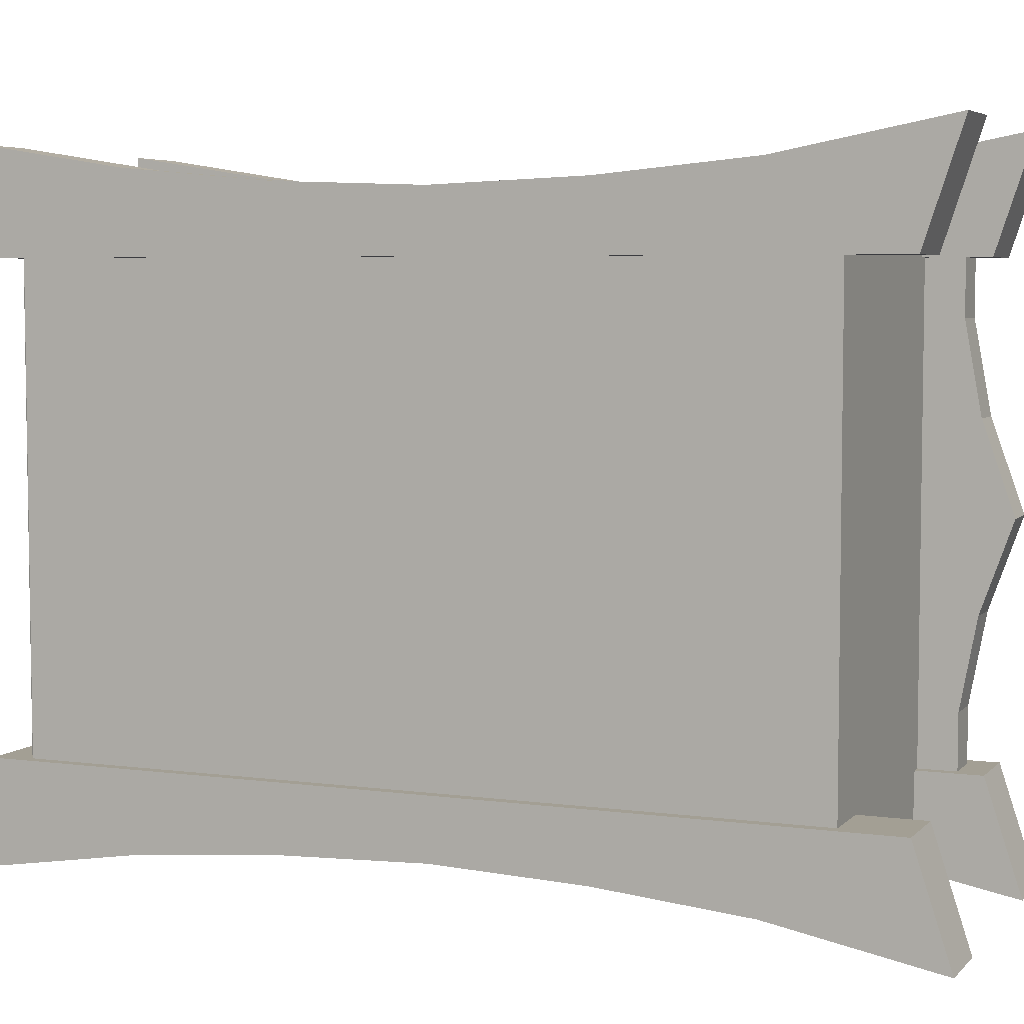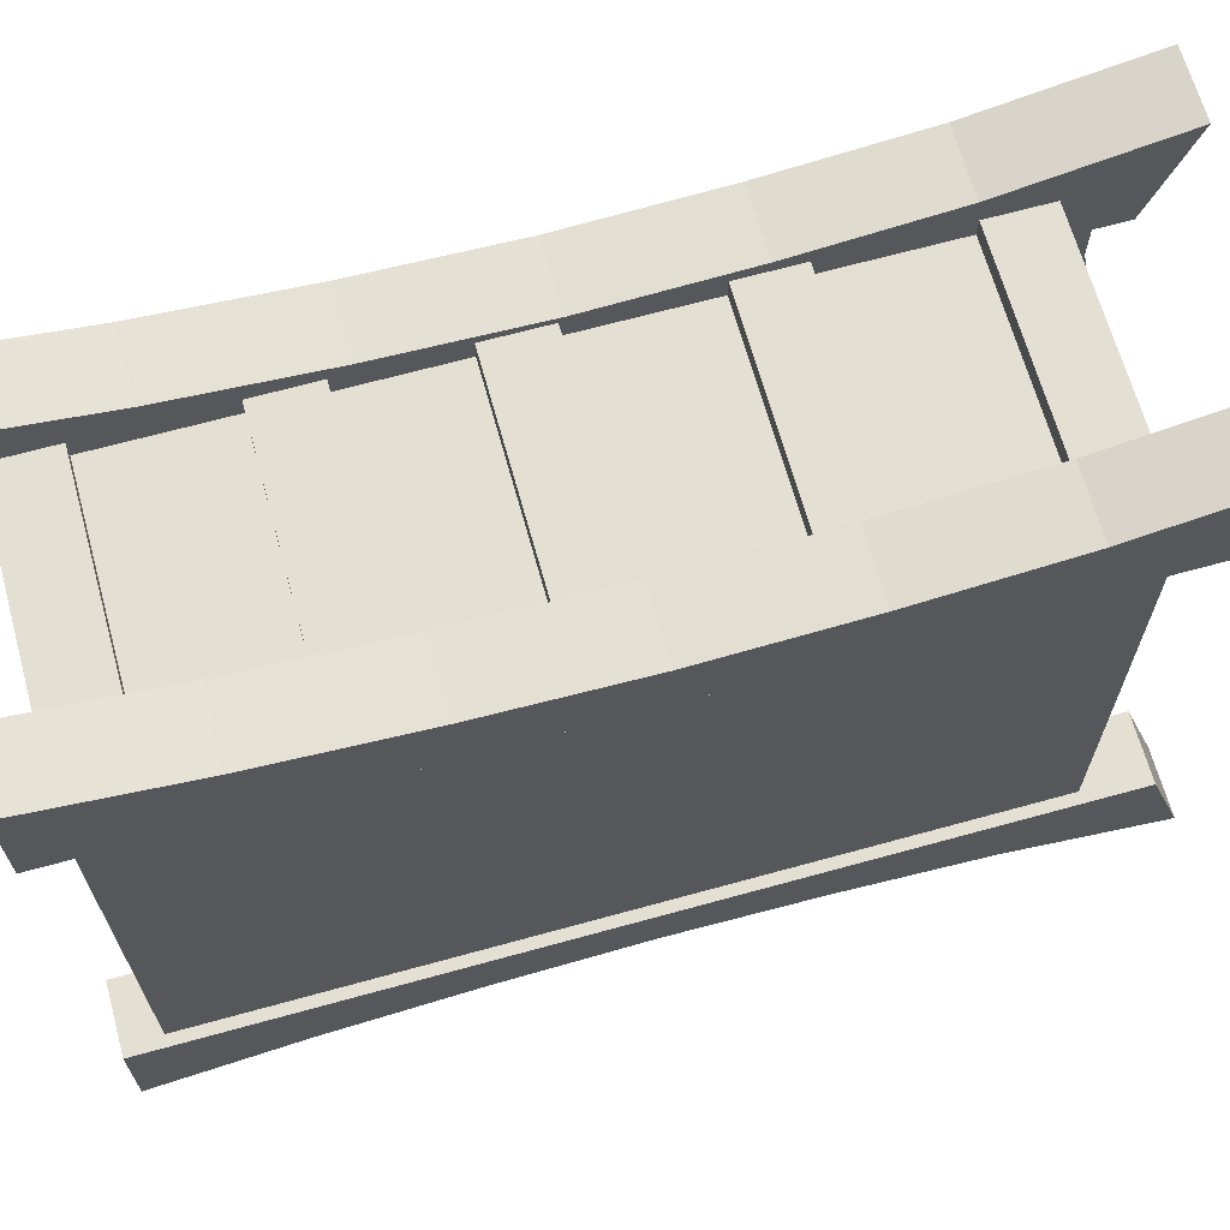
<metadata>
{"format":"obj","ext":"obj","renderer":"f3d","projection":"perspective","resolution":1024,"background":"white","views":[{"elev":5.3,"azim":112.8,"up":"+Z"},{"elev":66.6,"azim":74.5,"up":"+Z"}]}
</metadata>
<code>
v 56.42 13.22 85.67
v 56.42 13.22 -85.67
v 56.4 292.7 -85.67
v 56.42 13.22 85.67
v 56.4 292.7 -85.67
v 56.4 292.7 85.67
v -62.81 0 121.4
v -62.81 0 84.05
v -38.37 0 121.4
v -62.81 0 84.05
v -38.37 0 84.05
v -38.37 0 121.4
v -62.81 329 124.2
v -38.37 315.7 84.05
v -62.81 315.7 84.05
v -38.37 315.7 84.05
v -62.81 329 124.2
v -38.37 329 124.2
v -38.56 270.6 103.6
v 39.21 270.6 96.43
v 39.21 270.6 103.6
v 39.21 270.6 96.43
v -38.56 270.6 103.6
v -38.56 270.6 96.43
v -38.56 292.2 103.6
v 39.21 292.2 96.43
v -38.56 292.2 96.43
v 39.21 292.2 96.43
v -38.56 292.2 103.6
v 39.21 292.2 103.6
v -38.56 292.2 103.6
v 39.21 270.6 103.6
v 39.21 292.2 103.6
v 39.21 270.6 103.6
v -38.56 292.2 103.6
v -38.56 270.6 103.6
v -38.56 13.33 103.6
v 39.21 13.33 96.43
v 39.21 13.33 103.6
v 39.21 13.33 96.43
v -38.56 13.33 103.6
v -38.56 13.33 96.43
v -38.56 34.92 103.6
v 39.21 34.92 96.43
v -38.56 34.92 96.43
v 39.21 34.92 96.43
v -38.56 34.92 103.6
v 39.21 34.92 103.6
v 39.21 34.92 103.6
v -38.56 34.92 103.6
v -38.56 13.33 103.6
v -38.56 13.33 103.6
v 39.21 13.33 103.6
v 39.21 34.92 103.6
v -43.83 292.7 -96.63
v -43.83 292.7 96.63
v 56.4 292.7 96.63
v -43.83 292.7 -96.63
v 56.4 292.7 96.63
v 56.4 292.7 -96.63
v -41.96 31.86 96.63
v 40.21 273 96.63
v -41.98 273 96.63
v 40.21 273 96.63
v -41.96 31.86 96.63
v 40.22 31.86 96.63
v -38.37 -0 -121.4
v -62.81 -0 -84.05
v -62.81 -0 -121.4
v -62.81 -0 -84.05
v -38.37 -0 -121.4
v -38.37 -0 -84.05
v -62.81 329 -124.2
v -38.37 315.7 -84.05
v -38.37 329 -124.2
v -38.37 315.7 -84.05
v -62.81 329 -124.2
v -62.81 315.7 -84.05
v 35.95 0 121.4
v 35.95 0 84.05
v 60.39 0 84.05
v 35.95 0 121.4
v 60.39 0 84.05
v 60.39 0 121.4
v 35.95 329 124.2
v 60.39 315.7 84.05
v 35.95 315.7 84.05
v 60.39 315.7 84.05
v 35.95 329 124.2
v 60.39 329 124.2
v 35.95 -0 -121.4
v 60.39 -0 -84.05
v 35.95 -0 -84.05
v 60.39 -0 -84.05
v 35.95 -0 -121.4
v 60.39 -0 -121.4
v 35.95 329 -124.2
v 35.95 315.7 -84.05
v 60.39 315.7 -84.05
v 35.95 329 -124.2
v 60.39 315.7 -84.05
v 60.39 329 -124.2
v -38.56 138.5 103.6
v 39.21 138.5 96.43
v 39.21 138.5 103.6
v 39.21 138.5 96.43
v -38.56 138.5 103.6
v -38.56 138.5 96.43
v -38.56 160.1 103.6
v 39.21 160.1 96.43
v -38.56 160.1 96.43
v 39.21 160.1 96.43
v -38.56 160.1 103.6
v 39.21 160.1 103.6
v 39.21 160.1 103.6
v -38.56 160.1 103.6
v -38.56 138.5 103.6
v -38.56 138.5 103.6
v 39.21 138.5 103.6
v 39.21 160.1 103.6
v -38.56 79.24 103.6
v 39.21 79.24 96.43
v 39.21 79.24 103.6
v 39.21 79.24 96.43
v -38.56 79.24 103.6
v -38.56 79.24 96.43
v -38.56 100.8 103.6
v 39.21 100.8 96.43
v -38.56 100.8 96.43
v 39.21 100.8 96.43
v -38.56 100.8 103.6
v 39.21 100.8 103.6
v 39.21 100.8 103.6
v -38.56 100.8 103.6
v -38.56 79.24 103.6
v -38.56 79.24 103.6
v 39.21 79.24 103.6
v 39.21 100.8 103.6
v -38.56 204.4 103.6
v 39.21 204.4 96.43
v 39.21 204.4 103.6
v 39.21 204.4 96.43
v -38.56 204.4 103.6
v -38.56 204.4 96.43
v -38.56 226 103.6
v 39.21 226 96.43
v -38.56 226 96.43
v 39.21 226 96.43
v -38.56 226 103.6
v 39.21 226 103.6
v -38.56 226 103.6
v 39.21 204.4 103.6
v 39.21 226 103.6
v 39.21 204.4 103.6
v -38.56 226 103.6
v -38.56 204.4 103.6
v -38.56 270.6 -103.6
v 39.21 270.6 -96.43
v -38.56 270.6 -96.43
v 39.21 270.6 -96.43
v -38.56 270.6 -103.6
v 39.21 270.6 -103.6
v -38.56 292.2 -103.6
v 39.21 292.2 -96.43
v 39.21 292.2 -103.6
v 39.21 292.2 -96.43
v -38.56 292.2 -103.6
v -38.56 292.2 -96.43
v -38.56 292.2 -103.6
v 39.21 270.6 -103.6
v -38.56 270.6 -103.6
v 39.21 270.6 -103.6
v -38.56 292.2 -103.6
v 39.21 292.2 -103.6
v -38.56 13.33 -103.6
v 39.21 13.33 -96.43
v -38.56 13.33 -96.43
v 39.21 13.33 -96.43
v -38.56 13.33 -103.6
v 39.21 13.33 -103.6
v -38.56 34.92 -103.6
v 39.21 34.92 -96.43
v 39.21 34.92 -103.6
v 39.21 34.92 -96.43
v -38.56 34.92 -103.6
v -38.56 34.92 -96.43
v 39.21 34.92 -103.6
v -38.56 13.33 -103.6
v -38.56 34.92 -103.6
v -38.56 13.33 -103.6
v 39.21 34.92 -103.6
v 39.21 13.33 -103.6
v -38.56 138.5 -103.6
v 39.21 138.5 -96.43
v -38.56 138.5 -96.43
v 39.21 138.5 -96.43
v -38.56 138.5 -103.6
v 39.21 138.5 -103.6
v -38.56 160.1 -103.6
v 39.21 160.1 -96.43
v 39.21 160.1 -103.6
v 39.21 160.1 -96.43
v -38.56 160.1 -103.6
v -38.56 160.1 -96.43
v -38.56 160.1 -103.6
v 39.21 160.1 -103.6
v -38.56 138.5 -103.6
v -38.56 138.5 -103.6
v 39.21 160.1 -103.6
v 39.21 138.5 -103.6
v -38.56 79.24 -103.6
v 39.21 79.24 -96.43
v -38.56 79.24 -96.43
v 39.21 79.24 -96.43
v -38.56 79.24 -103.6
v 39.21 79.24 -103.6
v -38.56 100.8 -103.6
v 39.21 100.8 -96.43
v 39.21 100.8 -103.6
v 39.21 100.8 -96.43
v -38.56 100.8 -103.6
v -38.56 100.8 -96.43
v -38.56 100.8 -103.6
v 39.21 100.8 -103.6
v -38.56 79.24 -103.6
v -38.56 79.24 -103.6
v 39.21 100.8 -103.6
v 39.21 79.24 -103.6
v -38.56 204.4 -103.6
v 39.21 204.4 -96.43
v -38.56 204.4 -96.43
v 39.21 204.4 -96.43
v -38.56 204.4 -103.6
v 39.21 204.4 -103.6
v -38.56 226 -103.6
v 39.21 226 -96.43
v 39.21 226 -103.6
v 39.21 226 -96.43
v -38.56 226 -103.6
v -38.56 226 -96.43
v -38.56 226 -103.6
v 39.21 204.4 -103.6
v -38.56 204.4 -103.6
v 39.21 204.4 -103.6
v -38.56 226 -103.6
v 39.21 226 -103.6
v -56.4 13.07 -96.63
v 56.42 13.07 -96.63
v -56.4 13.07 96.63
v -56.4 13.07 96.63
v 56.42 13.07 -96.63
v 56.42 13.07 96.63
v -41.96 31.86 -96.63
v 40.21 273 -96.63
v 40.22 31.86 -96.63
v 40.21 273 -96.63
v -41.96 31.86 -96.63
v -41.98 273 -96.63
v -62.81 269.5 112.8
v -62.81 329 124.2
v -62.81 315.7 84.05
v -62.81 315.7 84.05
v -62.81 215.6 107.9
v -62.81 269.5 112.8
v -62.81 315.7 84.05
v -62.81 161.7 84.05
v -62.81 215.6 107.9
v -62.81 161.7 105.8
v -62.81 215.6 107.9
v -62.81 161.7 84.05
v -62.81 107.8 107.9
v -62.81 161.7 105.8
v -62.81 161.7 84.05
v -62.81 0 84.05
v -62.81 107.8 107.9
v -62.81 161.7 84.05
v -62.81 107.8 107.9
v -62.81 0 84.05
v -62.81 53.91 112.8
v -62.81 0 84.05
v -62.81 0 121.4
v -62.81 53.91 112.8
v -38.37 53.91 112.8
v -38.37 0 121.4
v -38.37 0 84.05
v -38.37 0 84.05
v -38.37 107.8 107.9
v -38.37 53.91 112.8
v -38.37 0 84.05
v -38.37 161.7 84.05
v -38.37 107.8 107.9
v -38.37 161.7 84.05
v -38.37 161.7 105.8
v -38.37 107.8 107.9
v -38.37 161.7 84.05
v -38.37 215.6 107.9
v -38.37 161.7 105.8
v -38.37 315.7 84.05
v -38.37 215.6 107.9
v -38.37 161.7 84.05
v -38.37 215.6 107.9
v -38.37 315.7 84.05
v -38.37 269.5 112.8
v -38.37 315.7 84.05
v -38.37 329 124.2
v -38.37 269.5 112.8
v 60.39 269.5 -112.8
v 60.39 329 -124.2
v 60.39 315.7 -84.05
v 60.39 315.7 -84.05
v 60.39 215.6 -107.9
v 60.39 269.5 -112.8
v 60.39 315.7 -84.05
v 60.39 161.7 -84.05
v 60.39 215.6 -107.9
v 60.39 161.7 -105.8
v 60.39 215.6 -107.9
v 60.39 161.7 -84.05
v 60.39 107.8 -107.9
v 60.39 161.7 -105.8
v 60.39 161.7 -84.05
v 60.39 -0 -84.05
v 60.39 107.8 -107.9
v 60.39 161.7 -84.05
v 60.39 107.8 -107.9
v 60.39 -0 -84.05
v 60.39 53.91 -112.8
v 60.39 -0 -84.05
v 60.39 -0 -121.4
v 60.39 53.91 -112.8
v 35.95 53.91 -112.8
v 35.95 -0 -121.4
v 35.95 -0 -84.05
v 35.95 -0 -84.05
v 35.95 107.8 -107.9
v 35.95 53.91 -112.8
v 35.95 -0 -84.05
v 35.95 161.7 -84.05
v 35.95 107.8 -107.9
v 35.95 161.7 -84.05
v 35.95 161.7 -105.8
v 35.95 107.8 -107.9
v 35.95 161.7 -84.05
v 35.95 215.6 -107.9
v 35.95 161.7 -105.8
v 35.95 315.7 -84.05
v 35.95 215.6 -107.9
v 35.95 161.7 -84.05
v 35.95 215.6 -107.9
v 35.95 315.7 -84.05
v 35.95 269.5 -112.8
v 35.95 315.7 -84.05
v 35.95 329 -124.2
v 35.95 269.5 -112.8
v -42 292.7 86.37
v -42 306.1 64.42
v -42 306.1 86.36
v -42 292.7 86.37
v -42 292.7 0
v -42 306.1 64.42
v -42 292.7 0
v -42 312.1 32.21
v -42 306.1 64.42
v -42 292.7 0
v -42 323.7 0
v -42 312.1 32.21
v -42 292.7 0
v -42 312.1 -32.21
v -42 323.7 0
v -42 292.7 0
v -42 306.1 -64.42
v -42 312.1 -32.21
v -42 292.7 -86.01
v -42 306.1 -64.42
v -42 292.7 0
v -42 306.1 -64.42
v -42 292.7 -86.01
v -42 306.1 -86.01
v -56.31 13.22 86.41
v -56.4 306.1 86.36
v -56.4 306.1 64.42
v -56.4 312.1 32.21
v -56.31 13.22 86.41
v -56.4 306.1 64.42
v -56.31 13.22 86.41
v -56.4 312.1 32.21
v -56.31 13.22 -85.96
v -56.4 312.1 -32.21
v -56.4 312.1 32.21
v -56.4 323.7 0
v -56.4 312.1 32.21
v -56.4 312.1 -32.21
v -56.31 13.22 -85.96
v -56.4 306.1 -64.42
v -56.31 13.22 -85.96
v -56.4 312.1 -32.21
v -56.4 306.1 -86.01
v -56.31 13.22 -85.96
v -56.4 306.1 -64.42
v -38.37 53.91 112.8
v -62.81 0 121.4
v -38.37 0 121.4
v -62.81 0 121.4
v -38.37 53.91 112.8
v -62.81 53.91 112.8
v -38.37 107.8 107.9
v -62.81 53.91 112.8
v -38.37 53.91 112.8
v -62.81 53.91 112.8
v -38.37 107.8 107.9
v -62.81 107.8 107.9
v -38.37 161.7 105.8
v -62.81 107.8 107.9
v -38.37 107.8 107.9
v -62.81 107.8 107.9
v -38.37 161.7 105.8
v -62.81 161.7 105.8
v -62.81 215.6 107.9
v -62.81 161.7 105.8
v -38.37 161.7 105.8
v -62.81 215.6 107.9
v -38.37 161.7 105.8
v -38.37 215.6 107.9
v -62.81 269.5 112.8
v -62.81 215.6 107.9
v -38.37 215.6 107.9
v -62.81 269.5 112.8
v -38.37 215.6 107.9
v -38.37 269.5 112.8
v -38.37 329 124.2
v -62.81 269.5 112.8
v -38.37 269.5 112.8
v -62.81 269.5 112.8
v -38.37 329 124.2
v -62.81 329 124.2
v -62.81 269.5 -112.8
v -62.81 315.7 -84.05
v -62.81 329 -124.2
v -62.81 215.6 -107.9
v -62.81 315.7 -84.05
v -62.81 269.5 -112.8
v -62.81 161.7 -84.05
v -62.81 315.7 -84.05
v -62.81 215.6 -107.9
v -62.81 161.7 -105.8
v -62.81 161.7 -84.05
v -62.81 215.6 -107.9
v -62.81 107.8 -107.9
v -62.81 161.7 -84.05
v -62.81 161.7 -105.8
v -62.81 107.8 -107.9
v -62.81 -0 -84.05
v -62.81 161.7 -84.05
v -62.81 -0 -84.05
v -62.81 107.8 -107.9
v -62.81 53.91 -112.8
v -62.81 -0 -84.05
v -62.81 53.91 -112.8
v -62.81 -0 -121.4
v -62.81 -0 -121.4
v -38.37 53.91 -112.8
v -38.37 -0 -121.4
v -38.37 53.91 -112.8
v -62.81 -0 -121.4
v -62.81 53.91 -112.8
v -62.81 53.91 -112.8
v -38.37 107.8 -107.9
v -38.37 53.91 -112.8
v -38.37 107.8 -107.9
v -62.81 53.91 -112.8
v -62.81 107.8 -107.9
v -62.81 107.8 -107.9
v -38.37 161.7 -105.8
v -38.37 107.8 -107.9
v -38.37 161.7 -105.8
v -62.81 107.8 -107.9
v -62.81 161.7 -105.8
v -62.81 215.6 -107.9
v -38.37 161.7 -105.8
v -62.81 161.7 -105.8
v -38.37 161.7 -105.8
v -62.81 215.6 -107.9
v -38.37 215.6 -107.9
v -62.81 269.5 -112.8
v -38.37 215.6 -107.9
v -62.81 215.6 -107.9
v -38.37 215.6 -107.9
v -62.81 269.5 -112.8
v -38.37 269.5 -112.8
v -62.81 269.5 -112.8
v -38.37 329 -124.2
v -38.37 269.5 -112.8
v -38.37 329 -124.2
v -62.81 269.5 -112.8
v -62.81 329 -124.2
v -38.37 315.7 -84.05
v -38.37 269.5 -112.8
v -38.37 329 -124.2
v -38.37 315.7 -84.05
v -38.37 215.6 -107.9
v -38.37 269.5 -112.8
v -38.37 215.6 -107.9
v -38.37 315.7 -84.05
v -38.37 161.7 -84.05
v -38.37 161.7 -84.05
v -38.37 161.7 -105.8
v -38.37 215.6 -107.9
v -38.37 161.7 -84.05
v -38.37 107.8 -107.9
v -38.37 161.7 -105.8
v -38.37 161.7 -84.05
v -38.37 -0 -84.05
v -38.37 107.8 -107.9
v -38.37 107.8 -107.9
v -38.37 -0 -84.05
v -38.37 53.91 -112.8
v -38.37 53.91 -112.8
v -38.37 -0 -84.05
v -38.37 -0 -121.4
v 60.39 269.5 112.8
v 60.39 315.7 84.05
v 60.39 329 124.2
v 60.39 215.6 107.9
v 60.39 315.7 84.05
v 60.39 269.5 112.8
v 60.39 161.7 84.05
v 60.39 315.7 84.05
v 60.39 215.6 107.9
v 60.39 161.7 105.8
v 60.39 161.7 84.05
v 60.39 215.6 107.9
v 60.39 107.8 107.9
v 60.39 161.7 84.05
v 60.39 161.7 105.8
v 60.39 107.8 107.9
v 60.39 0 84.05
v 60.39 161.7 84.05
v 60.39 0 84.05
v 60.39 107.8 107.9
v 60.39 53.91 112.8
v 60.39 0 84.05
v 60.39 53.91 112.8
v 60.39 0 121.4
v 35.95 315.7 84.05
v 35.95 269.5 112.8
v 35.95 329 124.2
v 35.95 315.7 84.05
v 35.95 215.6 107.9
v 35.95 269.5 112.8
v 35.95 215.6 107.9
v 35.95 315.7 84.05
v 35.95 161.7 84.05
v 35.95 161.7 84.05
v 35.95 161.7 105.8
v 35.95 215.6 107.9
v 35.95 161.7 84.05
v 35.95 107.8 107.9
v 35.95 161.7 105.8
v 35.95 161.7 84.05
v 35.95 0 84.05
v 35.95 107.8 107.9
v 35.95 107.8 107.9
v 35.95 0 84.05
v 35.95 53.91 112.8
v 35.95 53.91 112.8
v 35.95 0 84.05
v 35.95 0 121.4
v 60.39 161.7 84.05
v 35.95 315.7 84.05
v 60.39 315.7 84.05
v 35.95 315.7 84.05
v 60.39 161.7 84.05
v 35.95 161.7 84.05
v 60.39 161.7 84.05
v 60.39 0 84.05
v 35.95 161.7 84.05
v 35.95 0 84.05
v 35.95 161.7 84.05
v 60.39 0 84.05
v 35.95 315.7 -84.05
v 60.39 161.7 -84.05
v 60.39 315.7 -84.05
v 35.95 315.7 -84.05
v 35.95 161.7 -84.05
v 60.39 161.7 -84.05
v 35.95 161.7 -84.05
v 60.39 -0 -84.05
v 60.39 161.7 -84.05
v 35.95 161.7 -84.05
v 35.95 -0 -84.05
v 60.39 -0 -84.05
v -42 306.1 64.42
v -56.4 306.1 86.36
v -42 306.1 86.36
v -56.4 306.1 86.36
v -42 306.1 64.42
v -56.4 306.1 64.42
v -56.4 312.1 32.21
v -56.4 306.1 64.42
v -42 306.1 64.42
v -56.4 312.1 32.21
v -42 306.1 64.42
v -42 312.1 32.21
v -56.4 323.7 0
v -56.4 312.1 32.21
v -42 312.1 32.21
v -56.4 323.7 0
v -42 312.1 32.21
v -42 323.7 0
v -56.4 312.1 -32.21
v -56.4 323.7 0
v -42 323.7 0
v -56.4 312.1 -32.21
v -42 323.7 0
v -42 312.1 -32.21
v -56.4 306.1 -64.42
v -56.4 312.1 -32.21
v -42 312.1 -32.21
v -56.4 306.1 -64.42
v -42 312.1 -32.21
v -42 306.1 -64.42
v -42 306.1 -86.01
v -56.4 306.1 -64.42
v -42 306.1 -64.42
v -56.4 306.1 -64.42
v -42 306.1 -86.01
v -56.4 306.1 -86.01
v -38.37 161.7 84.05
v -62.81 315.7 84.05
v -38.37 315.7 84.05
v -62.81 315.7 84.05
v -38.37 161.7 84.05
v -62.81 161.7 84.05
v -62.81 0 84.05
v -62.81 161.7 84.05
v -38.37 161.7 84.05
v -62.81 0 84.05
v -38.37 161.7 84.05
v -38.37 0 84.05
v -62.81 315.7 -84.05
v -38.37 161.7 -84.05
v -38.37 315.7 -84.05
v -38.37 161.7 -84.05
v -62.81 315.7 -84.05
v -62.81 161.7 -84.05
v -62.81 -0 -84.05
v -38.37 161.7 -84.05
v -62.81 161.7 -84.05
v -38.37 161.7 -84.05
v -62.81 -0 -84.05
v -38.37 -0 -84.05
v 35.95 329 124.2
v 60.39 269.5 112.8
v 60.39 329 124.2
v 60.39 269.5 112.8
v 35.95 329 124.2
v 35.95 269.5 112.8
v 35.95 269.5 112.8
v 35.95 215.6 107.9
v 60.39 269.5 112.8
v 60.39 215.6 107.9
v 60.39 269.5 112.8
v 35.95 215.6 107.9
v 35.95 215.6 107.9
v 35.95 161.7 105.8
v 60.39 215.6 107.9
v 60.39 161.7 105.8
v 60.39 215.6 107.9
v 35.95 161.7 105.8
v 35.95 161.7 105.8
v 35.95 107.8 107.9
v 60.39 161.7 105.8
v 60.39 107.8 107.9
v 60.39 161.7 105.8
v 35.95 107.8 107.9
v 35.95 107.8 107.9
v 60.39 53.91 112.8
v 60.39 107.8 107.9
v 60.39 53.91 112.8
v 35.95 107.8 107.9
v 35.95 53.91 112.8
v 35.95 0 121.4
v 60.39 53.91 112.8
v 35.95 53.91 112.8
v 60.39 53.91 112.8
v 35.95 0 121.4
v 60.39 0 121.4
v 60.39 269.5 -112.8
v 35.95 329 -124.2
v 60.39 329 -124.2
v 35.95 329 -124.2
v 60.39 269.5 -112.8
v 35.95 269.5 -112.8
v 35.95 215.6 -107.9
v 35.95 269.5 -112.8
v 60.39 269.5 -112.8
v 35.95 215.6 -107.9
v 60.39 269.5 -112.8
v 60.39 215.6 -107.9
v 35.95 161.7 -105.8
v 35.95 215.6 -107.9
v 60.39 215.6 -107.9
v 35.95 161.7 -105.8
v 60.39 215.6 -107.9
v 60.39 161.7 -105.8
v 60.39 161.7 -105.8
v 35.95 107.8 -107.9
v 35.95 161.7 -105.8
v 35.95 107.8 -107.9
v 60.39 161.7 -105.8
v 60.39 107.8 -107.9
v 60.39 53.91 -112.8
v 35.95 107.8 -107.9
v 60.39 107.8 -107.9
v 35.95 107.8 -107.9
v 60.39 53.91 -112.8
v 35.95 53.91 -112.8
v 35.95 -0 -121.4
v 35.95 53.91 -112.8
v 60.39 53.91 -112.8
v 35.95 -0 -121.4
v 60.39 53.91 -112.8
v 60.39 -0 -121.4
g UnrealEdObject
f 1 2 3
f 4 5 6
f 7 8 9
f 10 11 12
f 13 14 15
f 16 17 18
f 19 20 21
f 22 23 24
f 25 26 27
f 28 29 30
f 31 32 33
f 34 35 36
f 37 38 39
f 40 41 42
f 43 44 45
f 46 47 48
f 49 50 51
f 52 53 54
f 55 56 57
f 58 59 60
f 61 62 63
f 64 65 66
f 67 68 69
f 70 71 72
f 73 74 75
f 76 77 78
f 79 80 81
f 82 83 84
f 85 86 87
f 88 89 90
f 91 92 93
f 94 95 96
f 97 98 99
f 100 101 102
f 103 104 105
f 106 107 108
f 109 110 111
f 112 113 114
f 115 116 117
f 118 119 120
f 121 122 123
f 124 125 126
f 127 128 129
f 130 131 132
f 133 134 135
f 136 137 138
f 139 140 141
f 142 143 144
f 145 146 147
f 148 149 150
f 151 152 153
f 154 155 156
f 157 158 159
f 160 161 162
f 163 164 165
f 166 167 168
f 169 170 171
f 172 173 174
f 175 176 177
f 178 179 180
f 181 182 183
f 184 185 186
f 187 188 189
f 190 191 192
f 193 194 195
f 196 197 198
f 199 200 201
f 202 203 204
f 205 206 207
f 208 209 210
f 211 212 213
f 214 215 216
f 217 218 219
f 220 221 222
f 223 224 225
f 226 227 228
f 229 230 231
f 232 233 234
f 235 236 237
f 238 239 240
f 241 242 243
f 244 245 246
f 247 248 249
f 250 251 252
f 253 254 255
f 256 257 258
f 259 260 261
f 262 263 264
f 265 266 267
f 268 269 270
f 271 272 273
f 274 275 276
f 277 278 279
f 280 281 282
f 283 284 285
f 286 287 288
f 289 290 291
f 292 293 294
f 295 296 297
f 298 299 300
f 301 302 303
f 304 305 306
f 307 308 309
f 310 311 312
f 313 314 315
f 316 317 318
f 319 320 321
f 322 323 324
f 325 326 327
f 328 329 330
f 331 332 333
f 334 335 336
f 337 338 339
f 340 341 342
f 343 344 345
f 346 347 348
f 349 350 351
f 352 353 354
f 355 356 357
f 358 359 360
f 361 362 363
f 364 365 366
f 367 368 369
f 370 371 372
f 373 374 375
f 376 377 378
f 379 380 381
f 382 383 384
f 385 386 387
f 388 389 390
f 391 392 393
f 394 395 396
f 397 398 399
f 400 401 402
f 403 404 405
f 406 407 408
f 409 410 411
f 412 413 414
f 415 416 417
f 418 419 420
f 421 422 423
f 424 425 426
f 427 428 429
f 430 431 432
f 433 434 435
f 436 437 438
f 439 440 441
f 442 443 444
f 445 446 447
f 448 449 450
f 451 452 453
f 454 455 456
f 457 458 459
f 460 461 462
f 463 464 465
f 466 467 468
f 469 470 471
f 472 473 474
f 475 476 477
f 478 479 480
f 481 482 483
f 484 485 486
f 487 488 489
f 490 491 492
f 493 494 495
f 496 497 498
f 499 500 501
f 502 503 504
f 505 506 507
f 508 509 510
f 511 512 513
f 514 515 516
f 517 518 519
f 520 521 522
f 523 524 525
f 526 527 528
f 529 530 531
f 532 533 534
f 535 536 537
f 538 539 540
f 541 542 543
f 544 545 546
f 547 548 549
f 550 551 552
f 553 554 555
f 556 557 558
f 559 560 561
f 562 563 564
f 565 566 567
f 568 569 570
f 571 572 573
f 574 575 576
f 577 578 579
f 580 581 582
f 583 584 585
f 586 587 588
f 589 590 591
f 592 593 594
f 595 596 597
f 598 599 600
f 601 602 603
f 604 605 606
f 607 608 609
f 610 611 612
f 613 614 615
f 616 617 618
f 619 620 621
f 622 623 624
f 625 626 627
f 628 629 630
f 631 632 633
f 634 635 636
f 637 638 639
f 640 641 642
f 643 644 645
f 646 647 648
f 649 650 651
f 652 653 654
f 655 656 657
f 658 659 660
f 661 662 663
f 664 665 666
f 667 668 669
f 670 671 672
f 673 674 675
f 676 677 678
f 679 680 681
f 682 683 684
f 685 686 687
f 688 689 690
f 691 692 693
f 694 695 696
f 697 698 699
f 700 701 702
f 703 704 705
f 706 707 708
f 709 710 711
f 712 713 714
f 715 716 717
f 718 719 720
f 721 722 723
g

</code>
